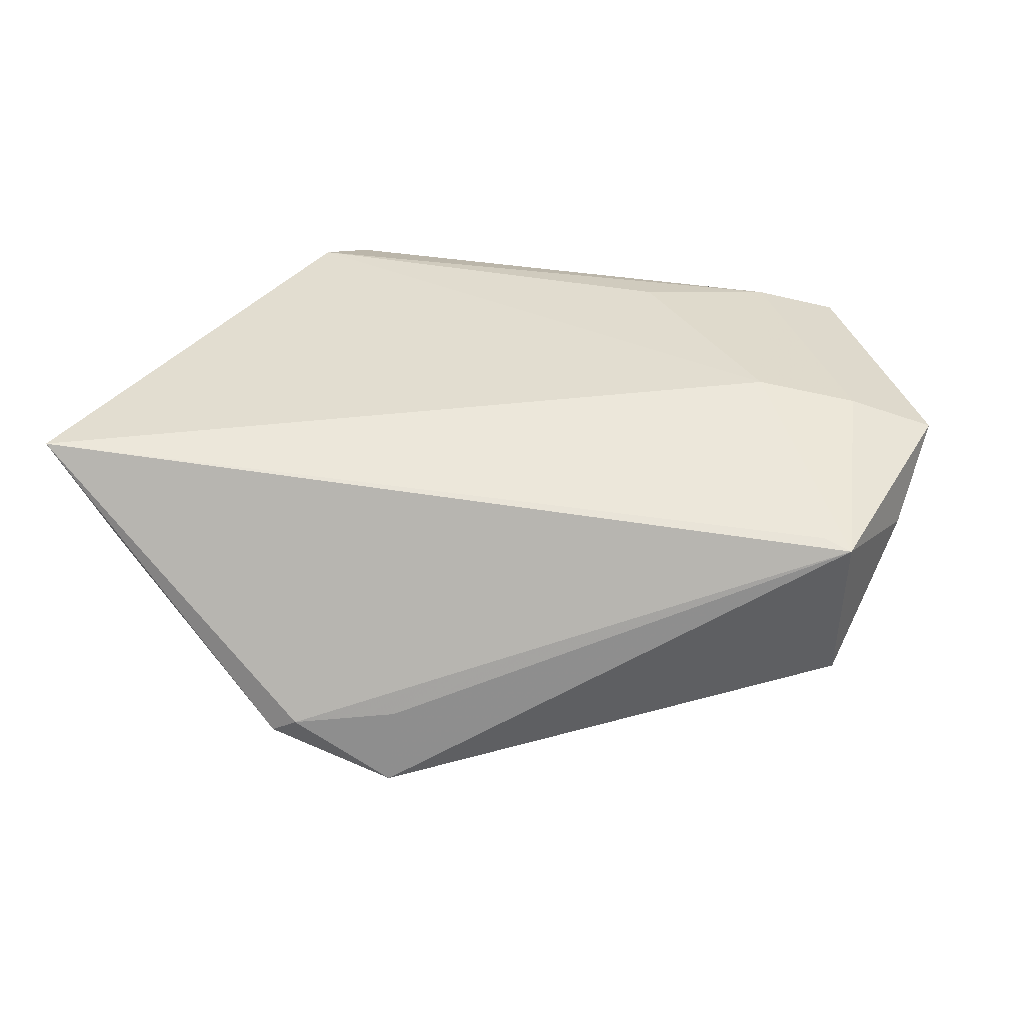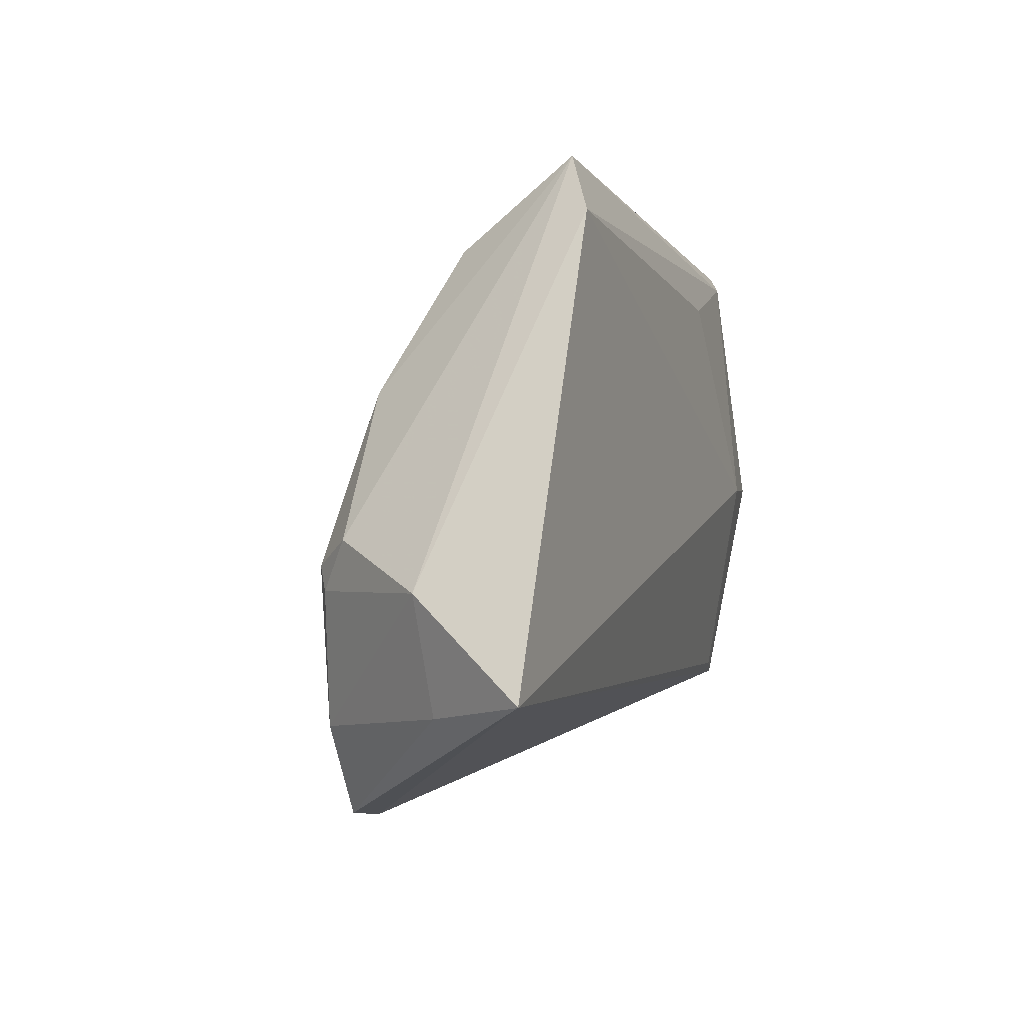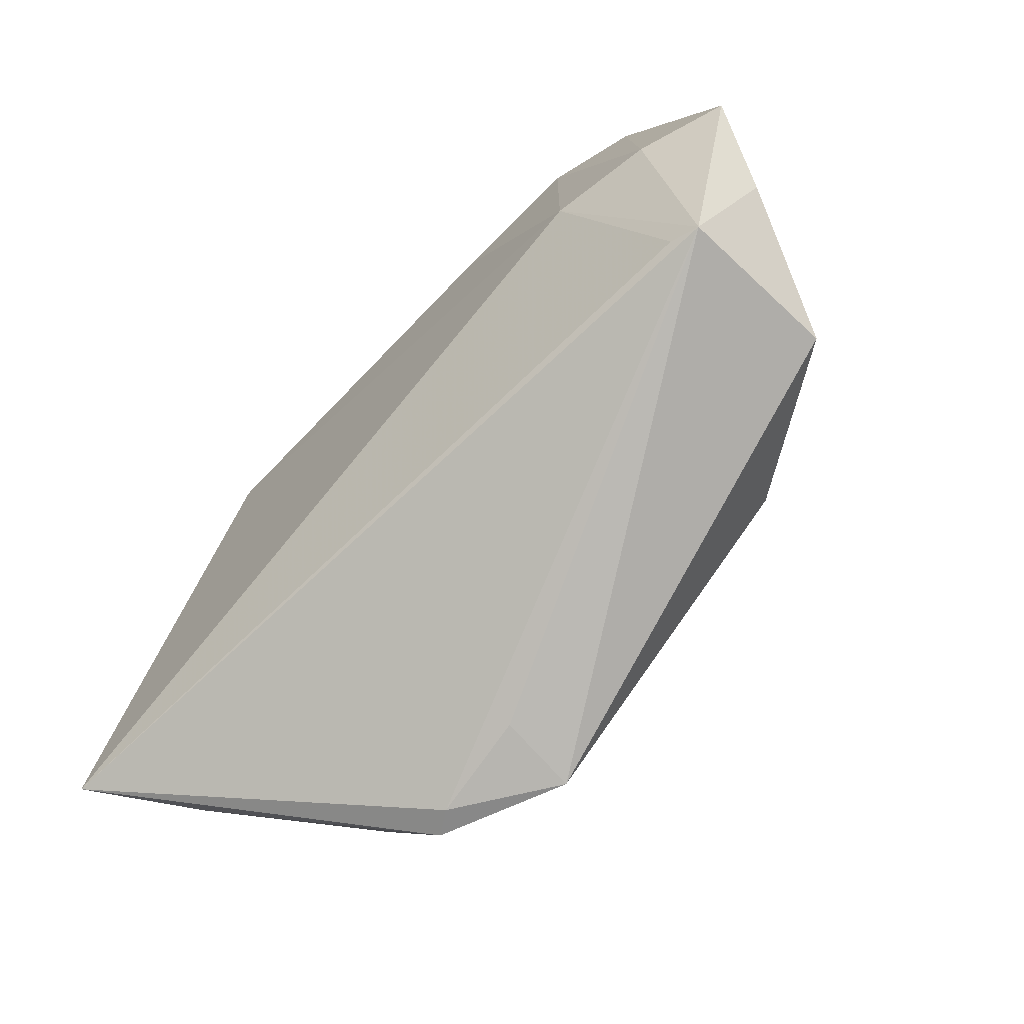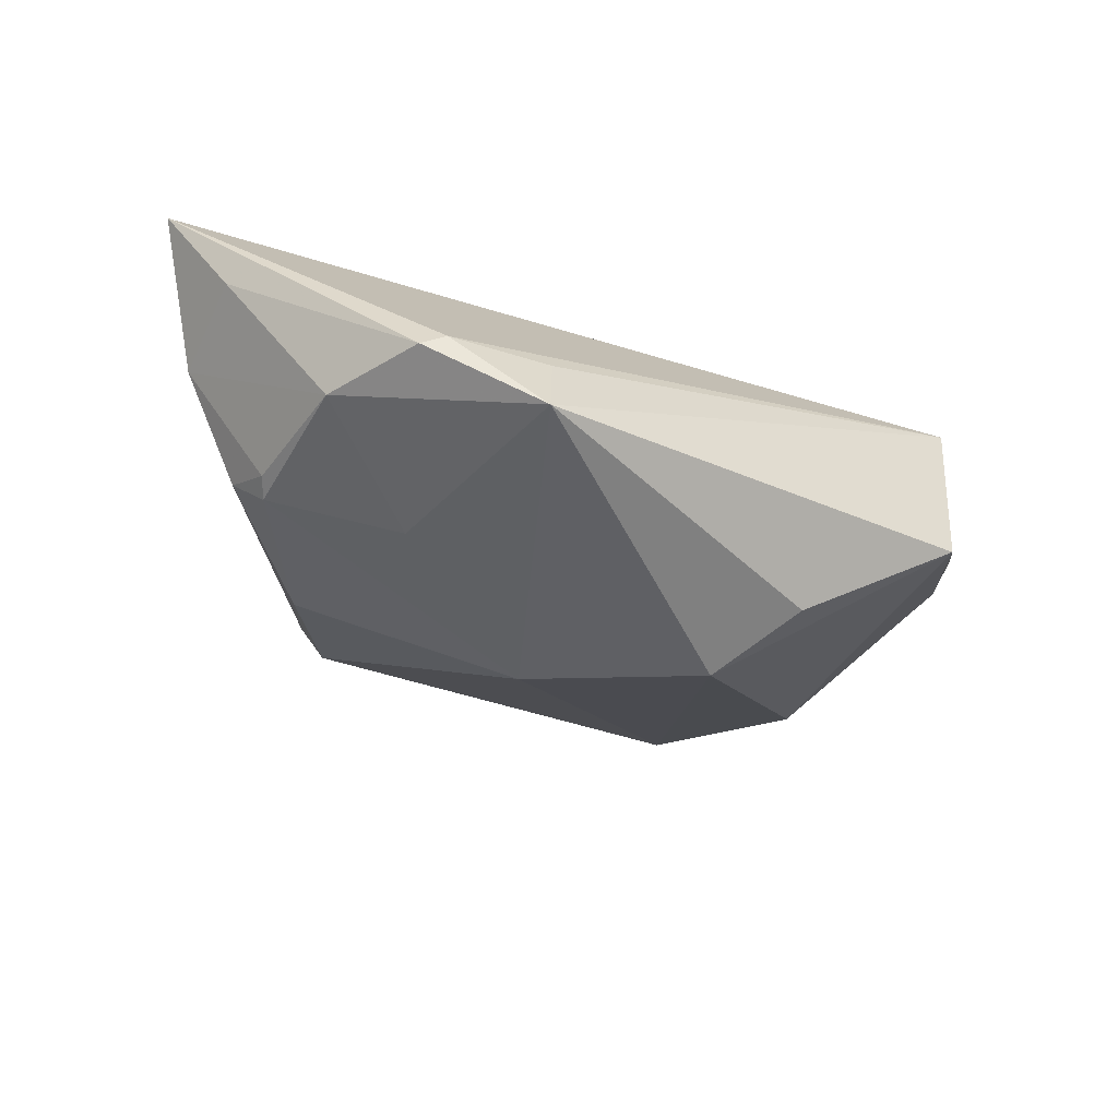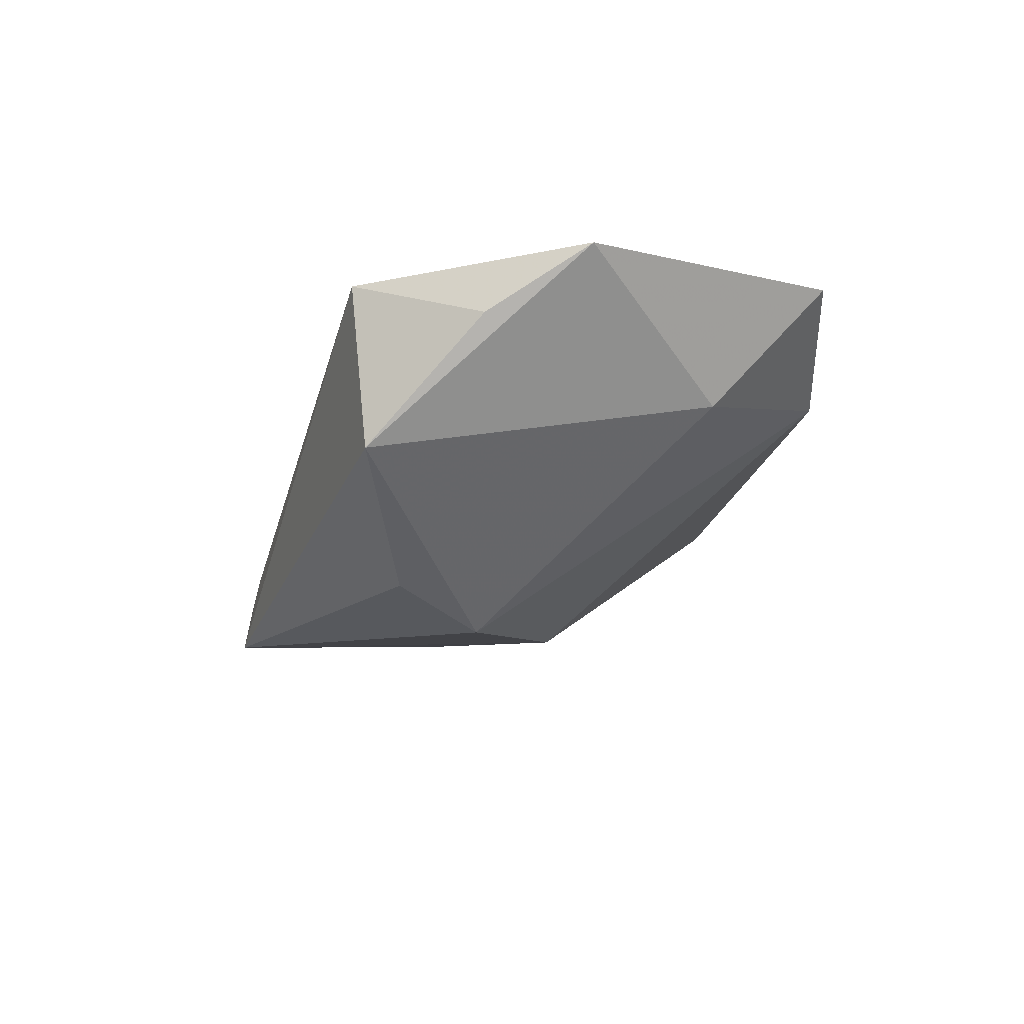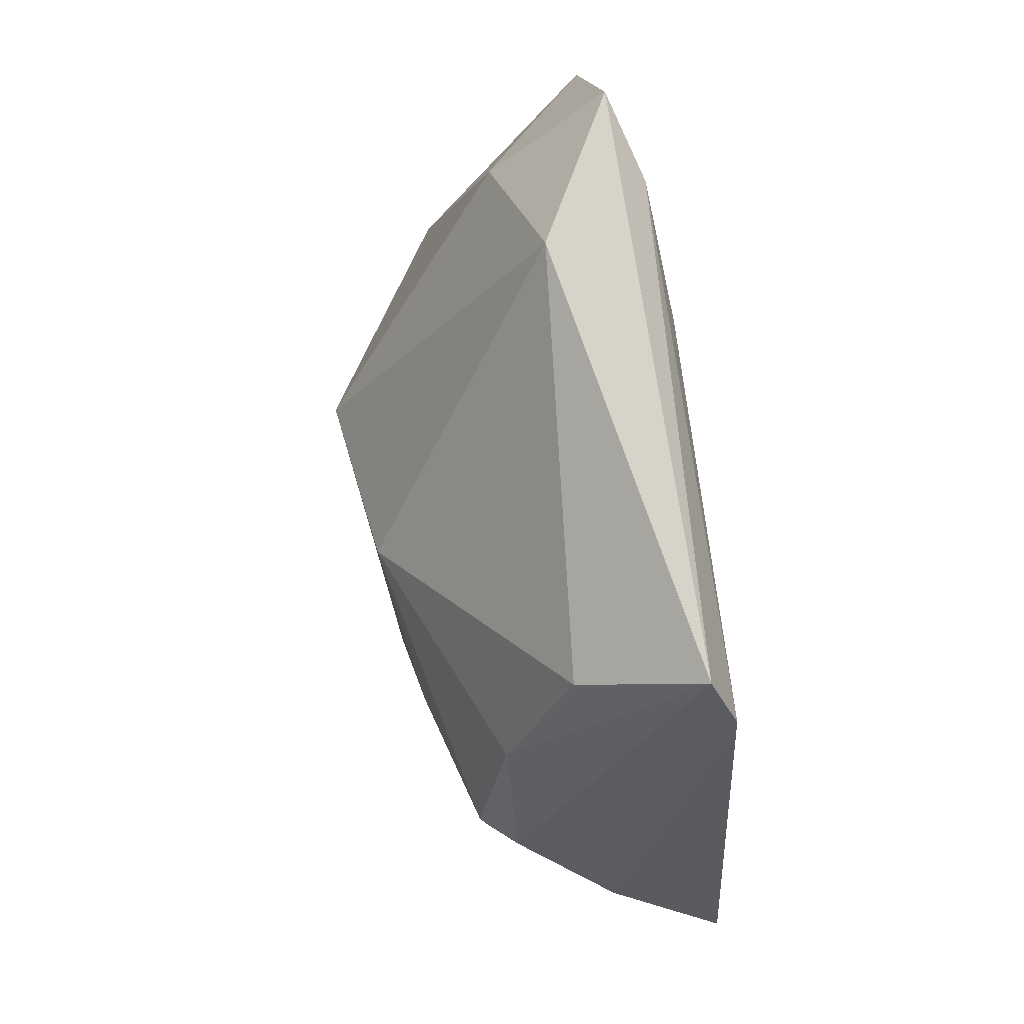
<metadata>
{"format":"obj","ext":"obj","renderer":"f3d","projection":"perspective","resolution":1024,"background":"white","views":[{"elev":35.4,"azim":10.1,"up":"+Z"},{"elev":-5.5,"azim":-69.3,"up":"+Y"},{"elev":-67.2,"azim":47.7,"up":"+Y"},{"elev":-47.5,"azim":-12.9,"up":"+Z"},{"elev":-17.3,"azim":89.1,"up":"+Z"},{"elev":78.7,"azim":-96.9,"up":"+Y"}]}
</metadata>
<code>
v -0.0533 -0.01342 0.003043
v 0.0323 0.03659 0.01585
v 0.01828 -0.004271 -0.02787
v -0.01056 -0.03914 -0.02328
v 0.02772 -0.01437 -0.02391
v -0.04111 -0.009057 -0.0143
v 0.04741 0.007689 0.01557
v -0.009945 -0.03716 -0.01319
v -0.004664 0.006002 -0.02373
v -0.05934 -0.02631 0.01806
v -0.0345 0.01277 -0.009744
v 0.02422 0.04142 0.002165
v -0.02859 0.03115 -0.0007407
v -0.03566 0.03354 0.01806
v -0.02319 -0.03969 -0.0145
v 0.05524 -0.00334 0.00342
v -0.05026 -0.02755 0.004429
v -0.03152 0.04142 0.01477
v -0.02317 -0.01263 -0.02014
v 0.05853 0.009936 0.01129
v 0.04302 0.04068 0.01194
v -0.04524 -0.006353 -0.009463
v 0.0482 -0.01802 -0.01182
v 0.03979 0.0262 -0.003052
v 0.01557 0.0304 0.01762
v -0.02652 -0.03942 -0.01652
v 0.04509 -0.01901 0.01043
v -0.04182 -0.01216 -0.01339
v 0.0343 0.006464 0.01806
v -0.03597 -0.02842 -0.0154
v 0.04883 -0.02013 0.009505
f 15 31 10
f 9 12 3
f 9 3 4
f 21 12 18
f 10 29 14
f 14 1 10
f 18 1 14
f 7 31 20
f 7 29 31
f 20 21 7
f 10 31 27
f 27 29 10
f 31 29 27
f 4 31 8
f 8 15 4
f 31 15 8
f 10 1 17
f 30 1 28
f 30 17 1
f 23 31 4
f 4 3 5
f 5 23 4
f 3 23 5
f 28 1 22
f 22 18 11
f 22 1 18
f 19 9 4
f 4 30 19
f 11 18 13
f 13 9 11
f 18 12 13
f 12 9 13
f 3 12 24
f 12 21 24
f 24 23 3
f 24 21 20
f 20 23 24
f 25 14 29
f 4 15 26
f 26 30 4
f 17 30 26
f 26 15 10
f 10 17 26
f 20 31 16
f 16 23 20
f 31 23 16
f 6 22 11
f 28 22 6
f 11 9 6
f 9 19 6
f 6 30 28
f 6 19 30
f 2 25 29
f 29 7 2
f 2 7 21
f 2 21 18
f 18 14 2
f 14 25 2

</code>
